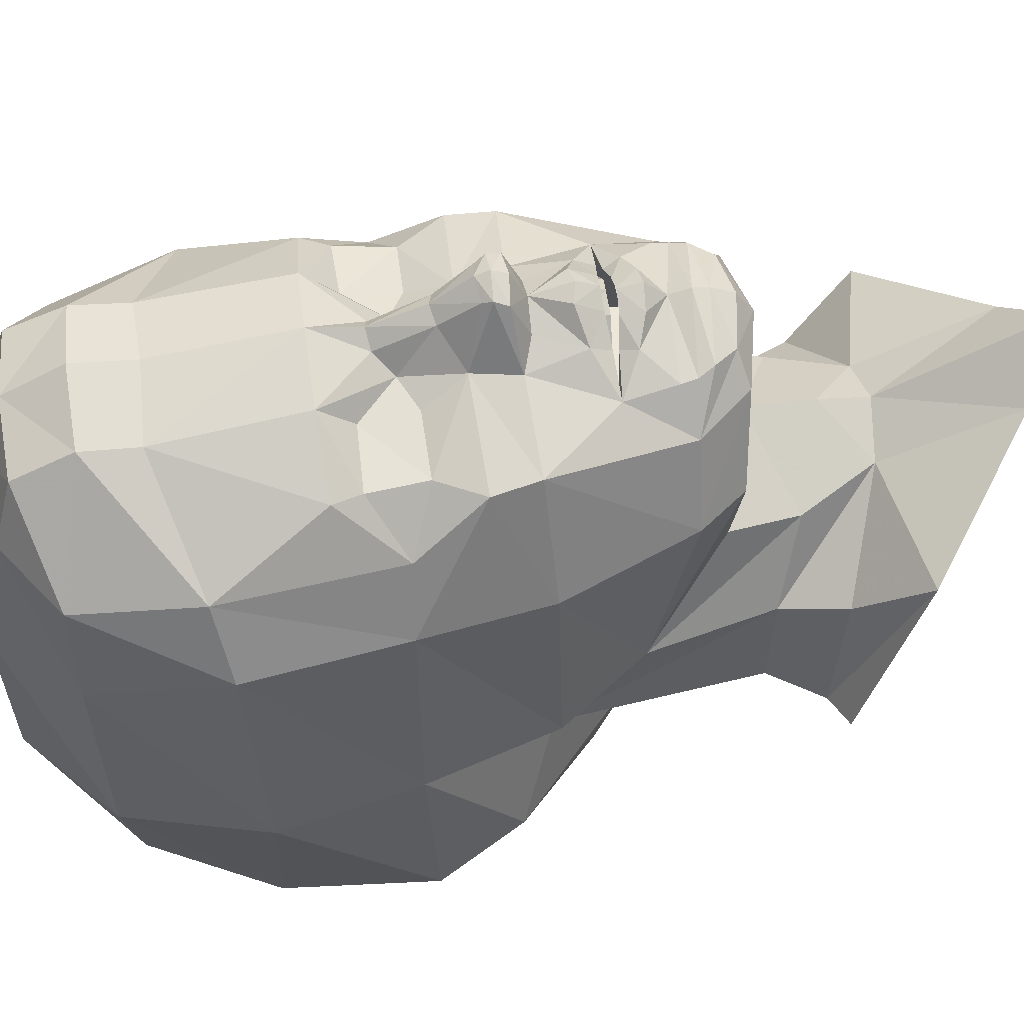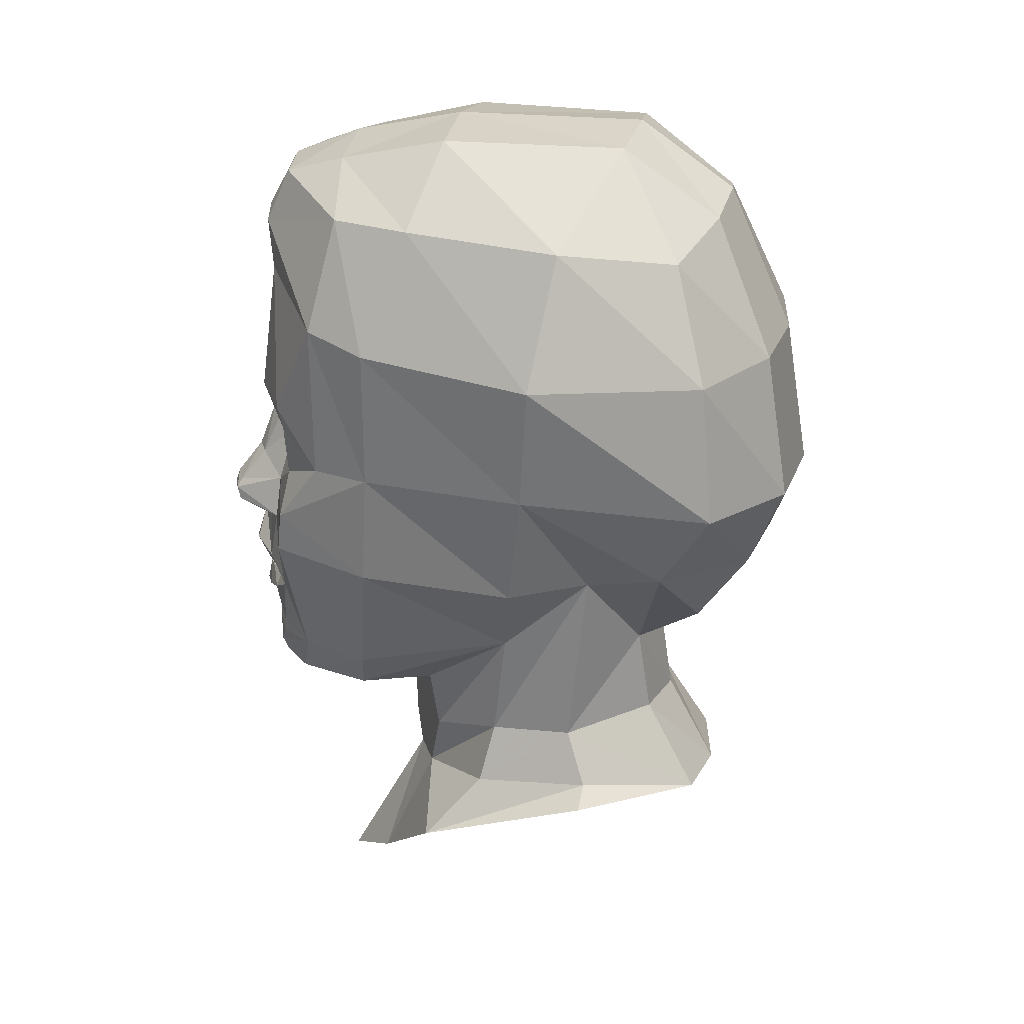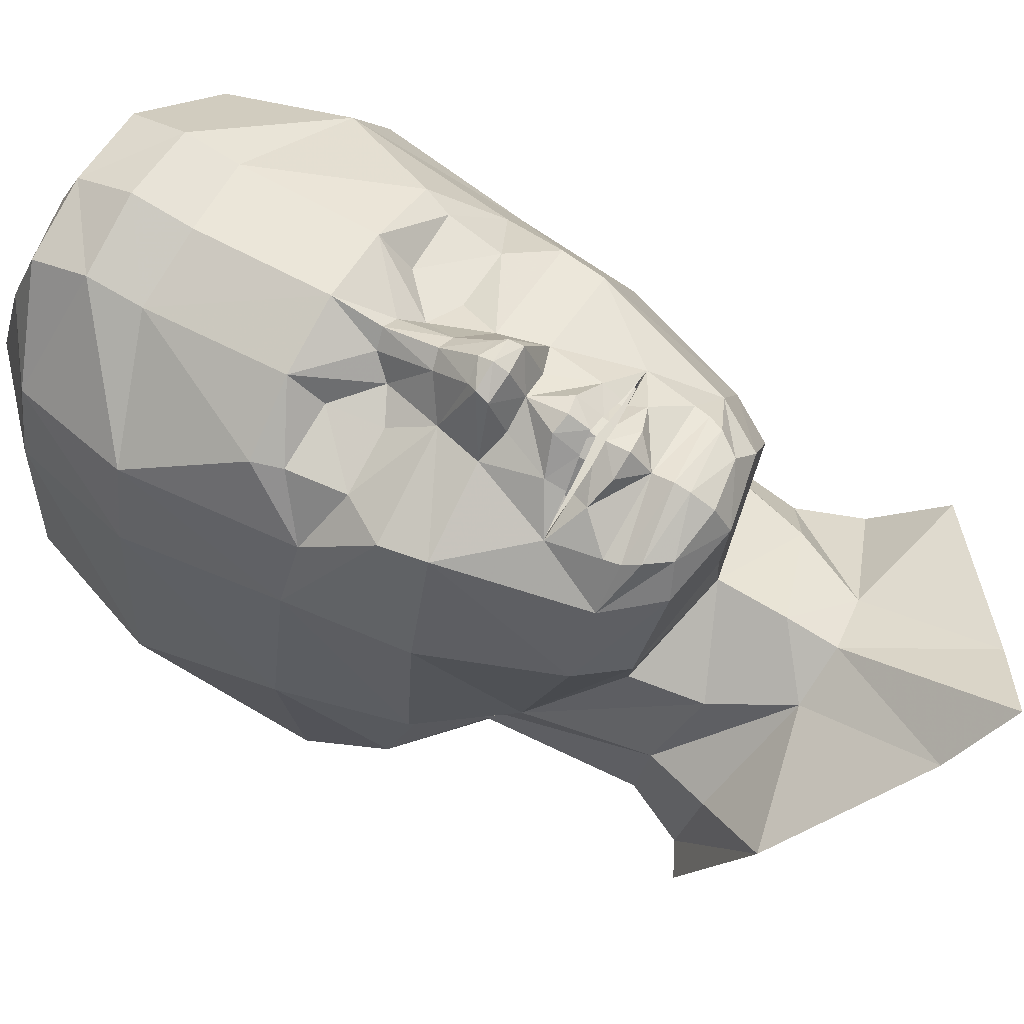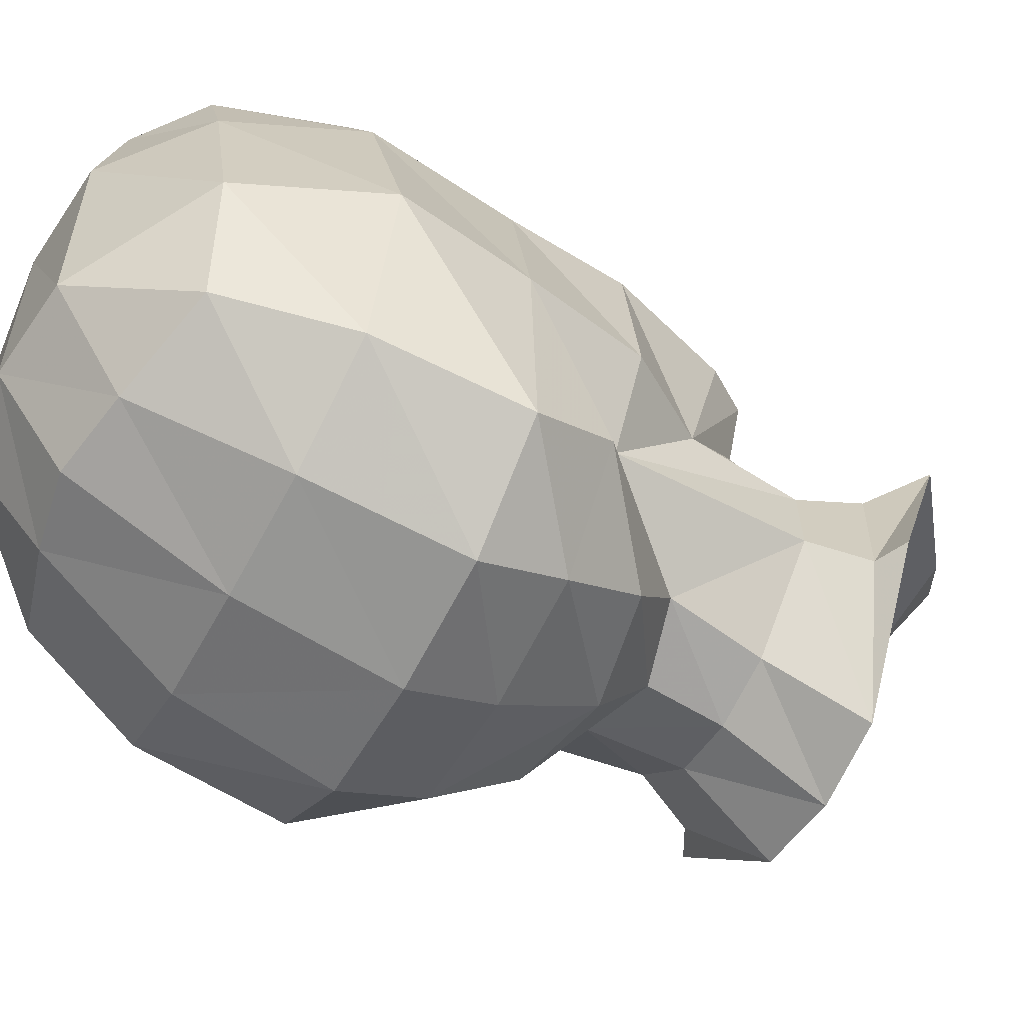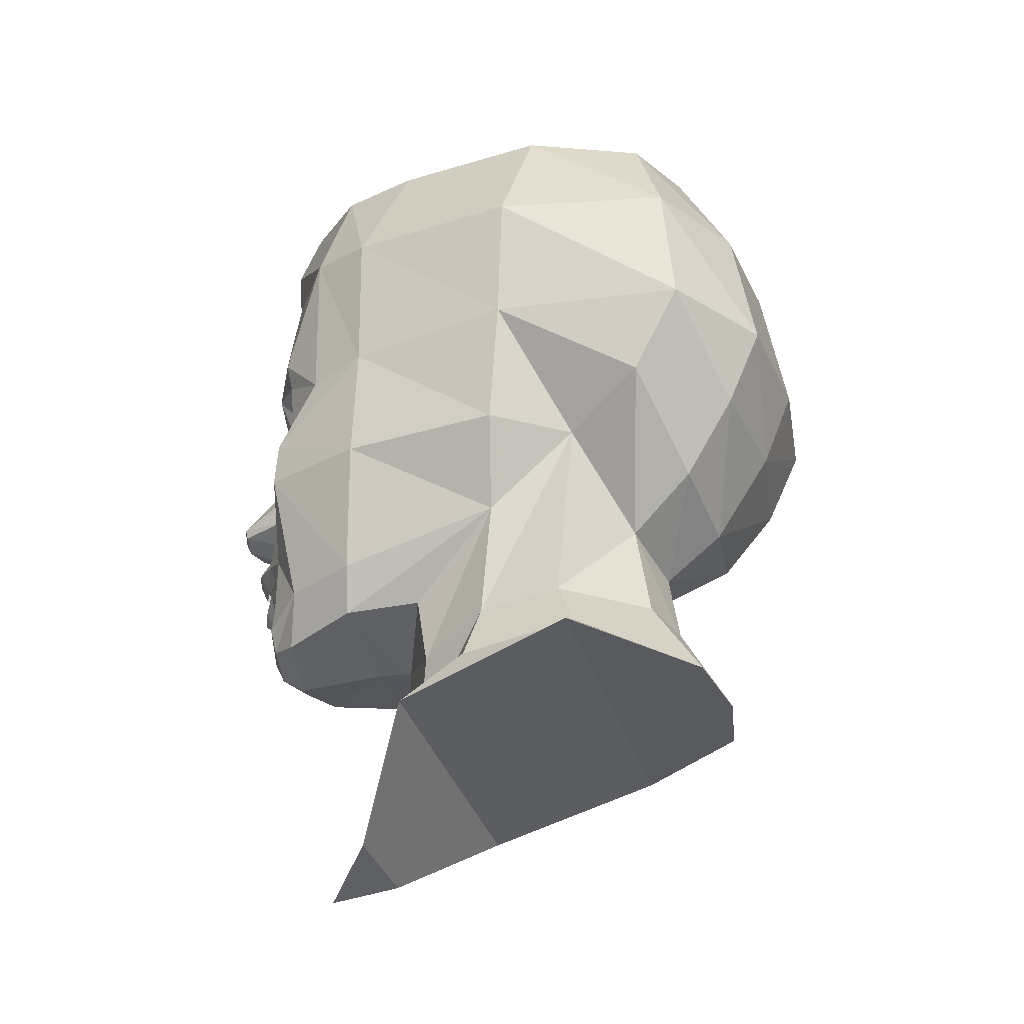
<metadata>
{"format":"obj","ext":"obj","renderer":"f3d","projection":"perspective","resolution":1024,"background":"white","views":[{"elev":54.9,"azim":-97.9,"up":"+Z"},{"elev":22.4,"azim":100.7,"up":"+Y"},{"elev":71.1,"azim":-59.8,"up":"+Z"},{"elev":-58.4,"azim":-117.9,"up":"+Z"},{"elev":-34.5,"azim":106.3,"up":"+Y"}]}
</metadata>
<code>
v 0.3636 0.3884 0.1999
v 0.4414 0.4833 0.2503
v 0.439 0.4012 0.3446
v 0.2867 0.2978 0.4857
v 0.2867 0.3685 0.1804
v 0.3405 0.1874 0.4551
v 0.371 0.2012 0.1318
v 0.4377 0.2208 0.3752
v 0.4513 0.2334 0.2503
v 0.2867 0.1974 0.1169
v 0.2867 0.2312 0.4844
v 0.3752 0.2583 0.4374
v 0.4194 0.2819 0.3611
v 0.4302 0.2887 0.2721
v 0.3531 0.2942 0.1874
v 0.2867 0.2949 0.1695
v 0.2867 0.1822 0.4789
v 0.3884 0.3258 0.4445
v 0.2867 0.025 0.5669
v 0.3439 0.06054 0.5137
v 0.466 0.1575 0.4345
v 0.4819 0.2176 0.2511
v 0.4314 0.3609 0.5147
v 0.3599 0.357 0.629
v 0.4092 0.5143 0.07548
v 0.493 0.5169 0.164
v 0.4959 0.4851 0.3298
v 0.4304 0.4943 0.6109
v 0.3443 0.4979 0.6384
v 0.4124 0.5971 0.03867
v 0.5148 0.5982 0.1103
v 0.525 0.6087 0.312
v 0.3586 0.669 0.6415
v 0.4032 0.7487 0.06309
v 0.5088 0.744 0.1229
v 0.5484 0.7406 0.3007
v 0.4757 0.7708 0.5525
v 0.3621 0.8086 0.6222
v 0.3668 0.8891 0.1255
v 0.4658 0.8628 0.1576
v 0.5009 0.8762 0.278
v 0.4503 0.8887 0.5261
v 0.3654 0.9198 0.6002
v 0.2867 0.975 0.4228
v 0.3942 0.3595 0.5913
v 0.337 0.3211 0.6336
v 0.3592 0.3116 0.6055
v 0.4768 0.487 0.4994
v 0.4904 0.6078 0.49
v 0.5102 0.7571 0.4857
v 0.4756 0.8857 0.4424
v 0.2867 0.4872 0.668
v 0.2867 0.3511 0.656
v 0.3028 0.618 0.6377
v 0.3152 0.5052 0.6918
v 0.4106 0.5822 0.6003
v 0.4585 0.6044 0.5551
v 0.3495 0.5834 0.6129
v 0.3712 0.4214 0.6236
v 0.2867 0.414 0.6652
v 0.2867 0.4484 0.6805
v 0.2867 0.3917 0.6698
v 0.334 0.4426 0.6504
v 0.3364 0.4022 0.6451
v 0.33 0.4179 0.6396
v 0.3082 0.5275 0.691
v 0.2867 0.3713 0.6499
v 0.4281 0.6653 0.606
v 0.3925 0.9653 0.4188
v 0.3808 0.9399 0.5342
v 0.363 0.8625 0.6266
v 0.2867 0.9231 0.612
v 0.2867 0.8047 0.64
v 0.2867 0.9519 0.5389
v 0.2867 0.8643 0.6452
v 0.2867 0.621 0.6509
v 0.2867 0.531 0.7002
v 0.2867 0.5024 0.6987
v 0.2867 0.3133 0.6431
v 0.2867 0.2967 0.6173
v 0.2867 0.9036 0.1186
v 0.2867 0.7502 0.04986
v 0.2867 0.5964 0.025
v 0.2867 0.5128 0.05831
v 0.3157 0.4879 0.6533
v 0.2867 0.974 0.22
v 0.3797 0.9624 0.2274
v 0.2867 0.6699 0.6584
v 0.4015 0.3181 0.5224
v 0.2867 0.3003 0.5252
v 0.2867 0.5681 0.6713
v 0.3033 0.5639 0.6626
v 0.3336 0.5424 0.635
v 0.4372 0.5385 0.605
v 0.3178 0.5999 0.6204
v 0.3561 0.6364 0.6131
v 0.4183 0.638 0.6026
v 0.2867 0.4182 0.1187
v 0.3926 0.4363 0.1302
v 0.2867 0.5173 0.7052
v 0.3123 0.5184 0.6962
v 0.3054 0.4521 0.6745
v 0.3065 0.4146 0.6557
v 0.3104 0.3935 0.6601
v 0.3626 0.3722 0.6274
v 0.2867 0.336 0.6537
v 0.3528 0.3423 0.6348
v 0.2867 0.4281 0.6716
v 0.3059 0.4266 0.6606
v 0.332 0.4236 0.6423
v 0.306 0.4466 0.6604
v 0.2867 0.4465 0.672
v 0.3314 0.4032 0.629
v 0.3712 0.4241 0.613
v 0.2867 0.3968 0.6527
v 0.3065 0.401 0.6439
v 0.3321 0.4365 0.6318
v 0.3317 0.4233 0.6304
v 0.306 0.4216 0.6557
v 0.2867 0.4228 0.6643
v 0.2867 0.4129 0.6548
v 0.3064 0.4119 0.6461
v 0.3315 0.4116 0.6297
v 0.3944 0.4843 0.514
v 0.3944 0.3597 0.5061
v 0.3578 0.4596 0.631
v 0.2867 0.4954 0.5174
v 0.2867 0.3683 0.5082
v 0.2098 0.3884 0.1999
v 0.132 0.4833 0.2503
v 0.1345 0.4012 0.3446
v 0.233 0.1874 0.4551
v 0.2024 0.2012 0.1318
v 0.1358 0.2208 0.3752
v 0.1221 0.2334 0.2503
v 0.1982 0.2583 0.4374
v 0.154 0.2819 0.3611
v 0.1433 0.2887 0.2721
v 0.2203 0.2942 0.1874
v 0.1851 0.3258 0.4445
v 0.2295 0.06054 0.5137
v 0.1074 0.1575 0.4345
v 0.09155 0.2176 0.2511
v 0.142 0.3609 0.5147
v 0.2136 0.357 0.629
v 0.1642 0.5143 0.07548
v 0.08045 0.5169 0.164
v 0.07755 0.4851 0.3298
v 0.1431 0.4943 0.6109
v 0.2291 0.4979 0.6384
v 0.1611 0.5971 0.03867
v 0.05862 0.5982 0.1103
v 0.04841 0.6087 0.312
v 0.2148 0.669 0.6415
v 0.1703 0.7487 0.06309
v 0.06468 0.744 0.1229
v 0.025 0.7406 0.3007
v 0.09775 0.7708 0.5525
v 0.2114 0.8086 0.6222
v 0.2066 0.8891 0.1255
v 0.1077 0.8628 0.1576
v 0.0725 0.8762 0.278
v 0.1231 0.8887 0.5261
v 0.2081 0.9198 0.6002
v 0.1792 0.3595 0.5913
v 0.2364 0.3211 0.6336
v 0.2142 0.3116 0.6055
v 0.09667 0.487 0.4994
v 0.08302 0.6078 0.49
v 0.06319 0.7571 0.4857
v 0.09784 0.8857 0.4424
v 0.2706 0.618 0.6377
v 0.2582 0.5052 0.6918
v 0.1628 0.5822 0.6003
v 0.1149 0.6044 0.5551
v 0.224 0.5834 0.6129
v 0.2023 0.4214 0.6236
v 0.2394 0.4426 0.6504
v 0.2371 0.4022 0.6451
v 0.2434 0.4179 0.6396
v 0.2652 0.5275 0.691
v 0.1454 0.6653 0.606
v 0.1809 0.9653 0.4188
v 0.1926 0.9399 0.5342
v 0.2105 0.8625 0.6266
v 0.2577 0.4879 0.6533
v 0.1938 0.9624 0.2274
v 0.1719 0.3181 0.5224
v 0.2701 0.5639 0.6626
v 0.2398 0.5424 0.635
v 0.1363 0.5385 0.605
v 0.2556 0.5999 0.6204
v 0.2174 0.6364 0.6131
v 0.1551 0.638 0.6026
v 0.1808 0.4363 0.1302
v 0.2611 0.5184 0.6962
v 0.2681 0.4521 0.6745
v 0.2669 0.4146 0.6557
v 0.2631 0.3935 0.6601
v 0.2109 0.3722 0.6274
v 0.2206 0.3423 0.6348
v 0.2675 0.4266 0.6606
v 0.2414 0.4236 0.6423
v 0.2674 0.4466 0.6604
v 0.2421 0.4032 0.629
v 0.2023 0.4241 0.613
v 0.2867 0.3968 0.6527
v 0.2669 0.401 0.6439
v 0.2414 0.4365 0.6318
v 0.2417 0.4233 0.6304
v 0.2674 0.4216 0.6557
v 0.2671 0.4119 0.6461
v 0.2419 0.4116 0.6297
v 0.179 0.4843 0.514
v 0.1791 0.3597 0.5061
v 0.2157 0.4596 0.631
f 215 121 128
f 128 127 214
f 188 131 140
f 177 178 216
f 150 149 216
f 186 150 178
f 215 214 206
f 210 206 214
f 206 213 215
f 213 212 215
f 211 210 214
f 212 121 215
f 120 211 214
f 214 127 120
f 208 213 205
f 207 212 208
f 112 204 120
f 204 209 211
f 207 121 212
f 209 206 210
f 208 212 213
f 206 209 177
f 203 177 209
f 208 205 198
f 180 198 205
f 209 204 203
f 202 203 204
f 207 208 60
f 198 60 208
f 205 206 180
f 177 180 206
f 204 112 202
f 108 202 112
f 213 206 205
f 211 209 210
f 120 204 211
f 215 128 214
f 178 177 203
f 178 202 197
f 61 197 108
f 91 76 189
f 53 201 106
f 165 201 145
f 166 106 201
f 179 200 67
f 149 165 177
f 12 6 13
f 13 3 12
f 13 8 14
f 14 2 13
f 14 7 15
f 15 1 14
f 5 1 16
f 17 6 11
f 15 7 10
f 11 6 12
f 3 18 12
f 12 4 11
f 6 8 13
f 2 3 13
f 8 9 14
f 1 2 14
f 9 7 14
f 15 10 16
f 16 1 15
f 4 12 18
f 6 17 20
f 199 179 67
f 21 6 20
f 9 21 22
f 19 20 17
f 21 8 6
f 60 199 62
f 9 8 21
f 7 9 22
f 23 47 89
f 99 25 26
f 1 26 2
f 2 26 32
f 2 27 3
f 3 27 48
f 3 48 23
f 48 28 23
f 28 126 59
f 45 23 28
f 67 24 105
f 84 25 98
f 25 30 31
f 25 31 26
f 26 31 32
f 32 27 2
f 27 32 49
f 27 49 48
f 93 29 28
f 83 30 84
f 30 34 35
f 30 35 31
f 31 35 36
f 31 36 32
f 32 36 50
f 32 50 49
f 38 73 88
f 82 34 83
f 34 39 40
f 34 40 35
f 35 40 41
f 35 41 36
f 36 41 51
f 36 51 50
f 51 42 50
f 42 43 71
f 37 71 38
f 73 38 75
f 81 39 82
f 72 43 74
f 43 42 70
f 69 44 70
f 69 51 41
f 87 69 41
f 87 39 86
f 23 45 47
f 45 105 24
f 89 3 23
f 47 46 80
f 46 45 107
f 79 46 106
f 47 45 46
f 48 94 28
f 49 37 57
f 50 42 37
f 51 69 70
f 85 52 63
f 107 24 53
f 55 29 101
f 76 54 88
f 95 58 96
f 85 29 55
f 78 55 100
f 97 68 33
f 93 28 94
f 94 57 56
f 49 57 94
f 56 96 58
f 95 54 92
f 59 105 45
f 67 53 24
f 102 108 109
f 63 126 29
f 63 52 102
f 105 59 64
f 104 64 103
f 59 65 64
f 77 66 91
f 93 66 101
f 104 62 67
f 68 38 33
f 56 57 97
f 41 40 87
f 70 42 51
f 70 44 74
f 71 37 42
f 75 71 72
f 71 43 72
f 74 43 70
f 75 38 71
f 54 76 92
f 77 101 66
f 52 55 78
f 80 46 79
f 90 4 89
f 86 44 87
f 82 39 34
f 83 34 30
f 84 30 25
f 5 99 1
f 52 85 55
f 86 39 81
f 87 40 39
f 87 44 69
f 88 54 33
f 89 47 90
f 90 47 80
f 91 66 92
f 93 92 66
f 56 58 93
f 92 93 95
f 94 48 49
f 94 56 93
f 95 33 54
f 93 58 95
f 96 33 95
f 96 56 97
f 97 33 96
f 97 57 68
f 103 60 104
f 33 38 88
f 38 68 37
f 68 57 37
f 37 49 50
f 4 18 89
f 98 25 99
f 1 99 26
f 99 5 98
f 100 55 101
f 101 29 93
f 101 77 100
f 102 52 61
f 110 63 109
f 103 64 65
f 104 60 62
f 64 104 67
f 45 28 59
f 105 64 67
f 106 46 107
f 107 45 24
f 107 53 106
f 76 91 92
f 102 61 108
f 109 63 102
f 59 63 110
f 128 125 124
f 111 120 119
f 117 119 118
f 114 123 113
f 109 108 112
f 112 111 109
f 65 59 114
f 114 113 65
f 60 103 116
f 116 115 60
f 110 109 111
f 111 117 110
f 103 65 113
f 113 116 103
f 59 110 117
f 117 114 59
f 122 116 123
f 114 117 118
f 121 115 122
f 117 111 119
f 111 112 120
f 122 115 116
f 123 116 113
f 127 124 120
f 119 120 124
f 121 122 125
f 118 119 124
f 122 123 125
f 123 114 125
f 114 118 124
f 124 125 114
f 29 85 63
f 28 29 126
f 63 59 126
f 3 89 18
f 127 128 124
f 121 125 128
f 132 136 137
f 131 137 136
f 134 137 138
f 130 138 137
f 133 138 139
f 129 139 138
f 129 5 16
f 132 17 11
f 133 139 10
f 132 11 136
f 140 131 136
f 4 136 11
f 134 132 137
f 131 130 137
f 135 134 138
f 130 129 138
f 133 135 138
f 10 139 16
f 129 16 139
f 136 4 140
f 17 132 141
f 179 198 180
f 132 142 141
f 142 135 143
f 141 19 17
f 134 142 132
f 178 203 202
f 134 135 142
f 135 133 143
f 167 144 188
f 146 195 147
f 147 129 130
f 147 130 153
f 148 130 131
f 148 131 168
f 168 131 144
f 149 168 144
f 216 149 177
f 144 165 149
f 145 67 200
f 146 84 98
f 151 146 152
f 152 146 147
f 152 147 153
f 148 153 130
f 153 148 169
f 169 148 168
f 150 190 149
f 151 83 84
f 155 151 156
f 156 151 152
f 156 152 157
f 157 152 153
f 157 153 170
f 170 153 169
f 73 159 88
f 155 82 83
f 160 155 161
f 161 155 156
f 161 156 162
f 162 156 157
f 162 157 171
f 171 157 170
f 163 171 170
f 164 163 185
f 185 158 159
f 159 73 75
f 160 81 82
f 164 72 74
f 163 164 184
f 44 183 184
f 171 183 162
f 183 187 162
f 160 187 86
f 165 144 167
f 200 165 145
f 131 188 144
f 166 167 80
f 165 166 201
f 166 79 106
f 165 167 166
f 191 168 149
f 158 169 175
f 163 170 158
f 183 171 184
f 52 186 178
f 145 201 53
f 150 173 196
f 172 76 88
f 176 192 193
f 150 186 173
f 173 78 100
f 182 194 154
f 149 190 191
f 175 191 174
f 175 169 191
f 193 174 176
f 172 192 189
f 200 177 165
f 53 67 145
f 108 197 202
f 216 178 150
f 52 178 197
f 177 200 179
f 179 199 198
f 180 177 179
f 181 77 91
f 181 190 196
f 62 199 67
f 159 182 154
f 175 174 194
f 161 162 187
f 163 184 171
f 44 184 74
f 158 185 163
f 185 75 72
f 164 185 72
f 164 74 184
f 159 75 185
f 76 172 189
f 196 77 181
f 173 52 78
f 166 80 79
f 4 90 188
f 44 86 187
f 160 82 155
f 155 83 151
f 151 84 146
f 195 5 129
f 186 52 173
f 160 86 81
f 161 187 160
f 44 187 183
f 172 88 154
f 167 188 90
f 167 90 80
f 181 91 189
f 189 190 181
f 176 174 190
f 190 189 192
f 168 191 169
f 174 191 190
f 154 192 172
f 176 190 192
f 154 193 192
f 174 193 194
f 154 194 193
f 175 194 182
f 60 198 199
f 159 154 88
f 182 159 158
f 175 182 158
f 169 158 170
f 140 4 188
f 146 98 195
f 195 129 147
f 5 195 98
f 173 100 196
f 150 196 190
f 77 196 100
f 52 197 61
f 20 19 141
f 21 20 141
f 21 141 142
f 21 142 143
f 21 143 22
f 22 143 133
f 22 133 7
f 7 133 10

</code>
